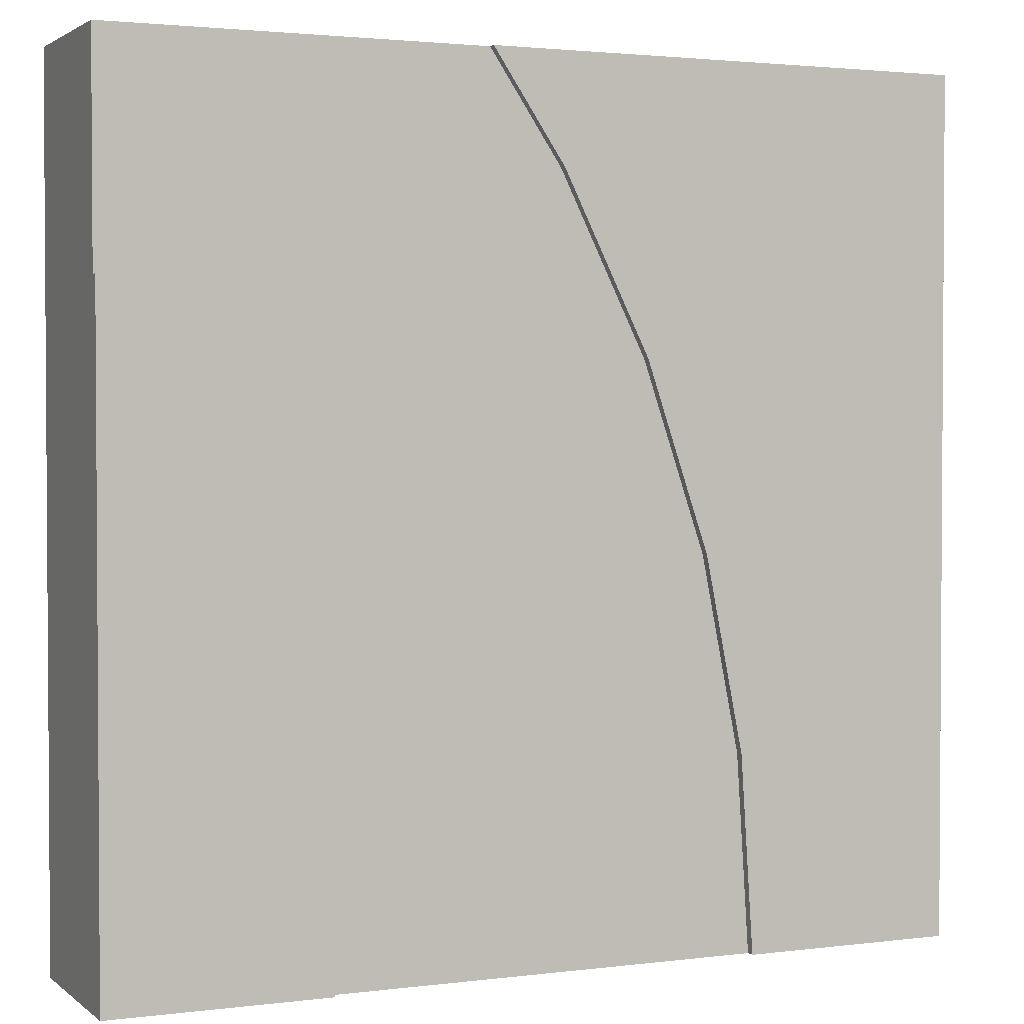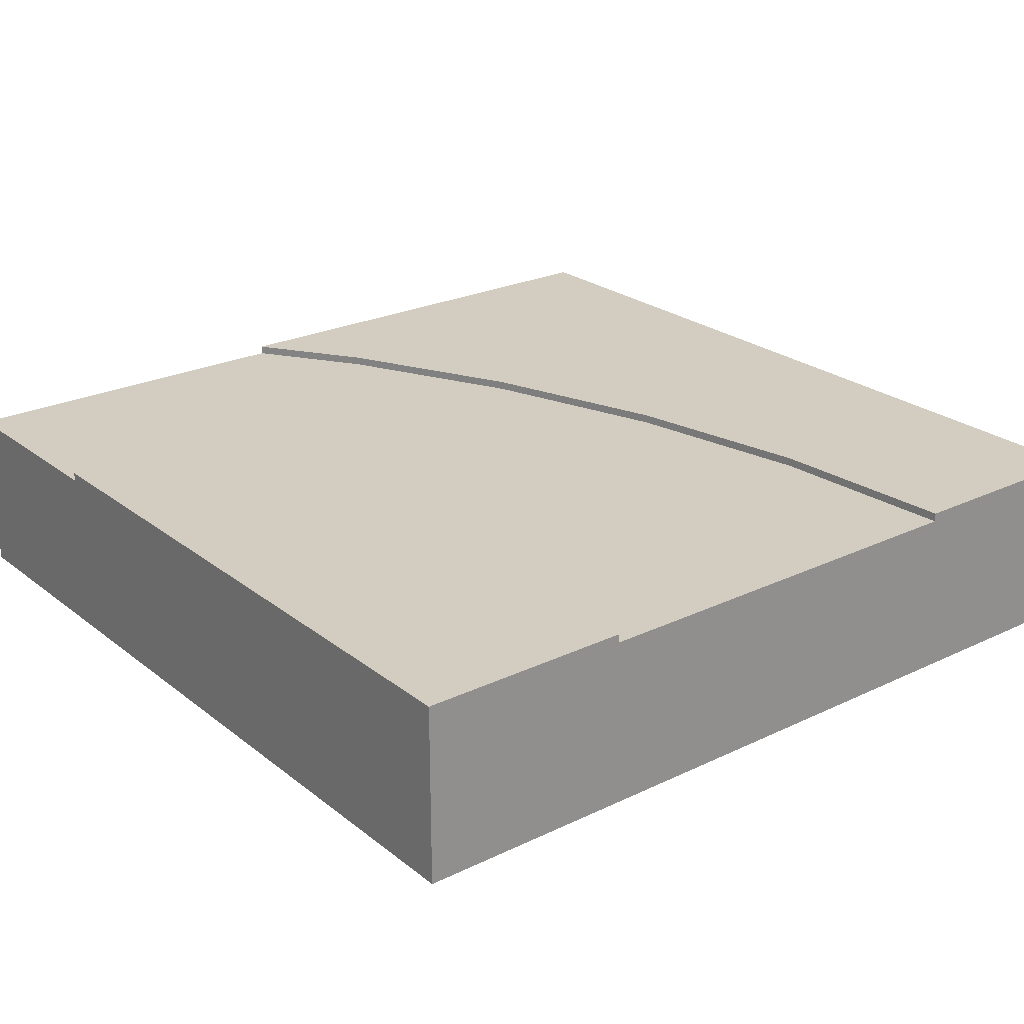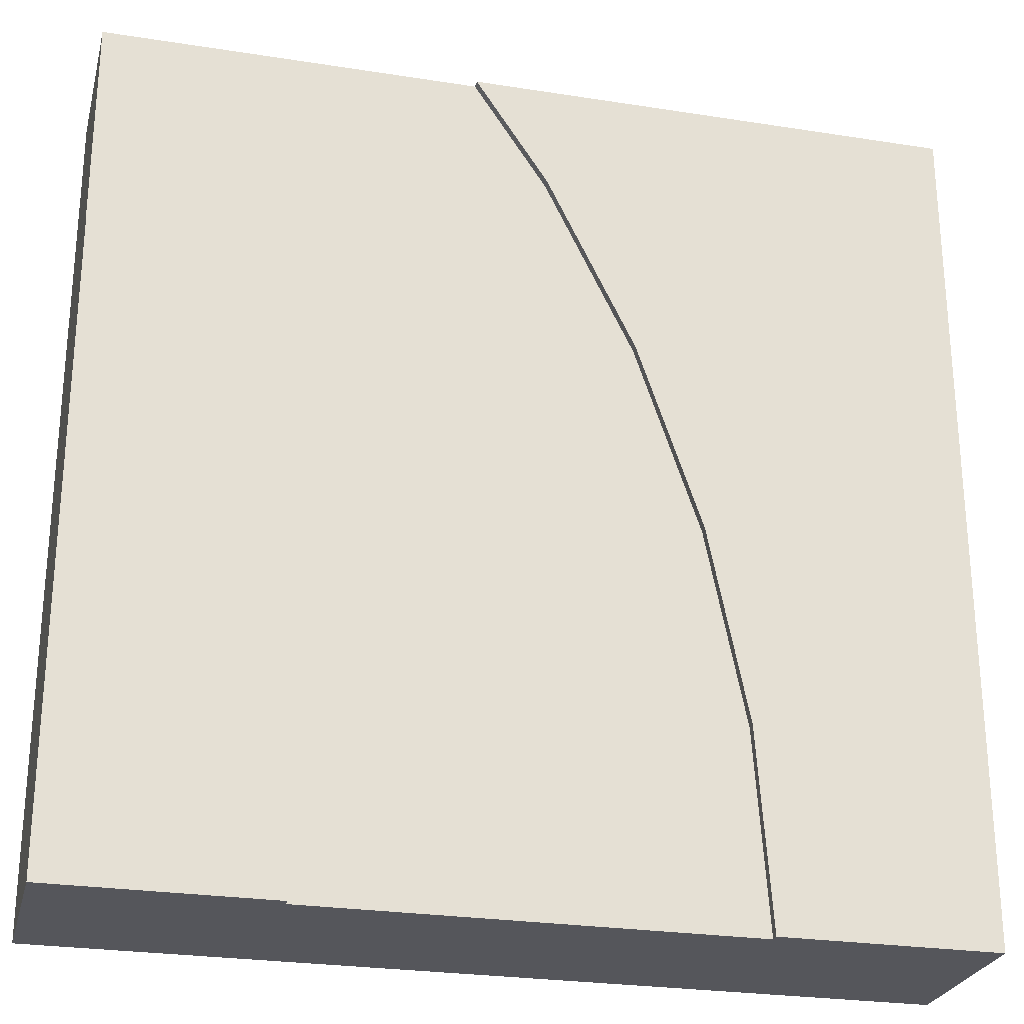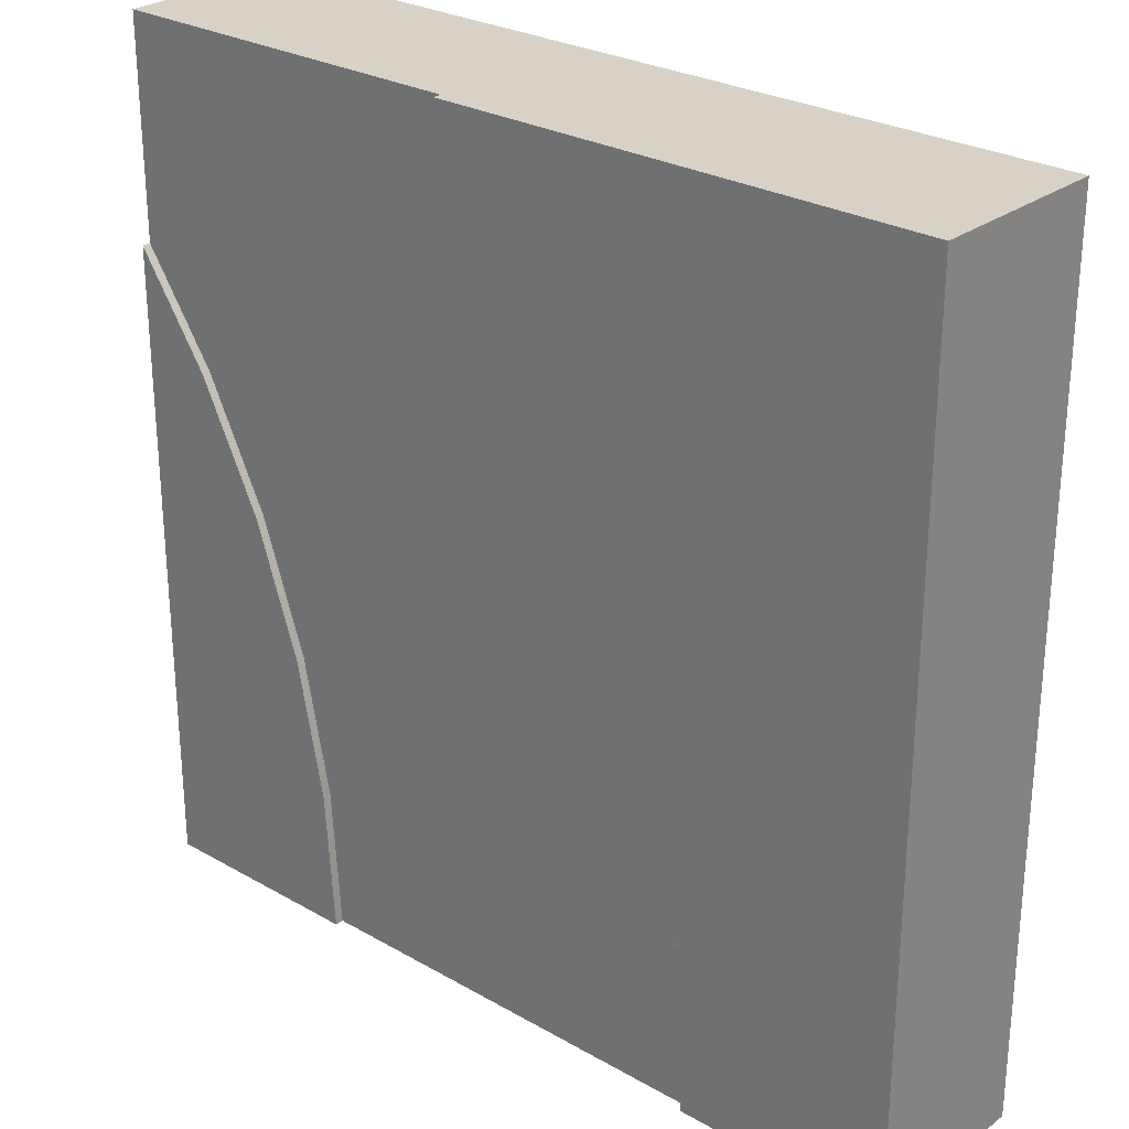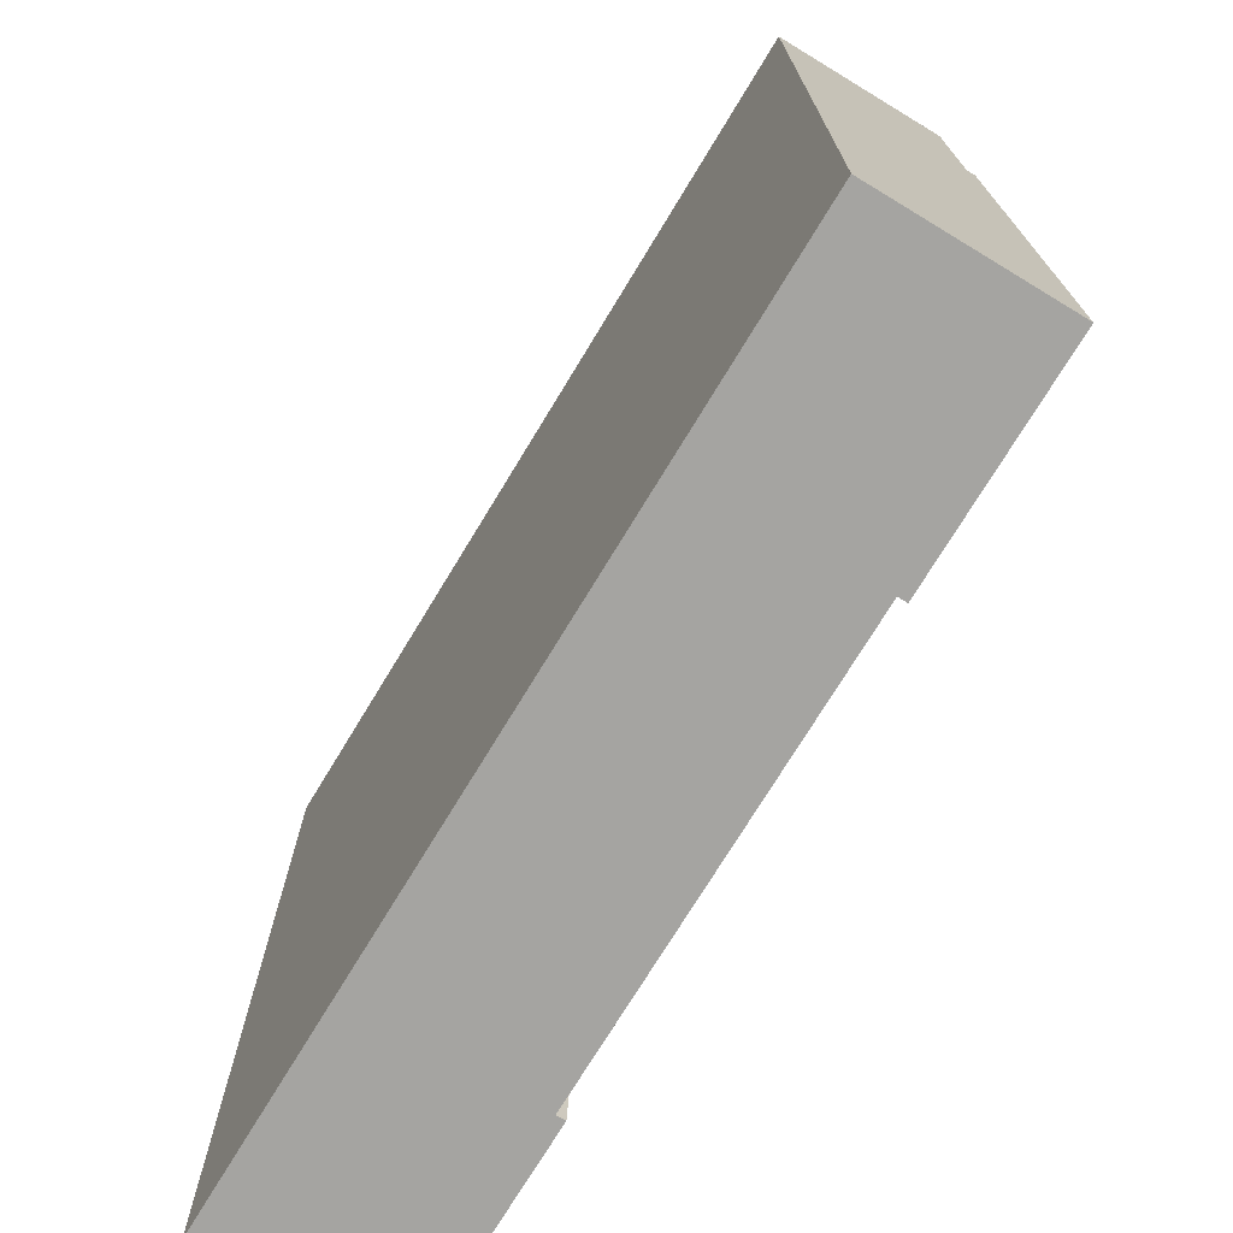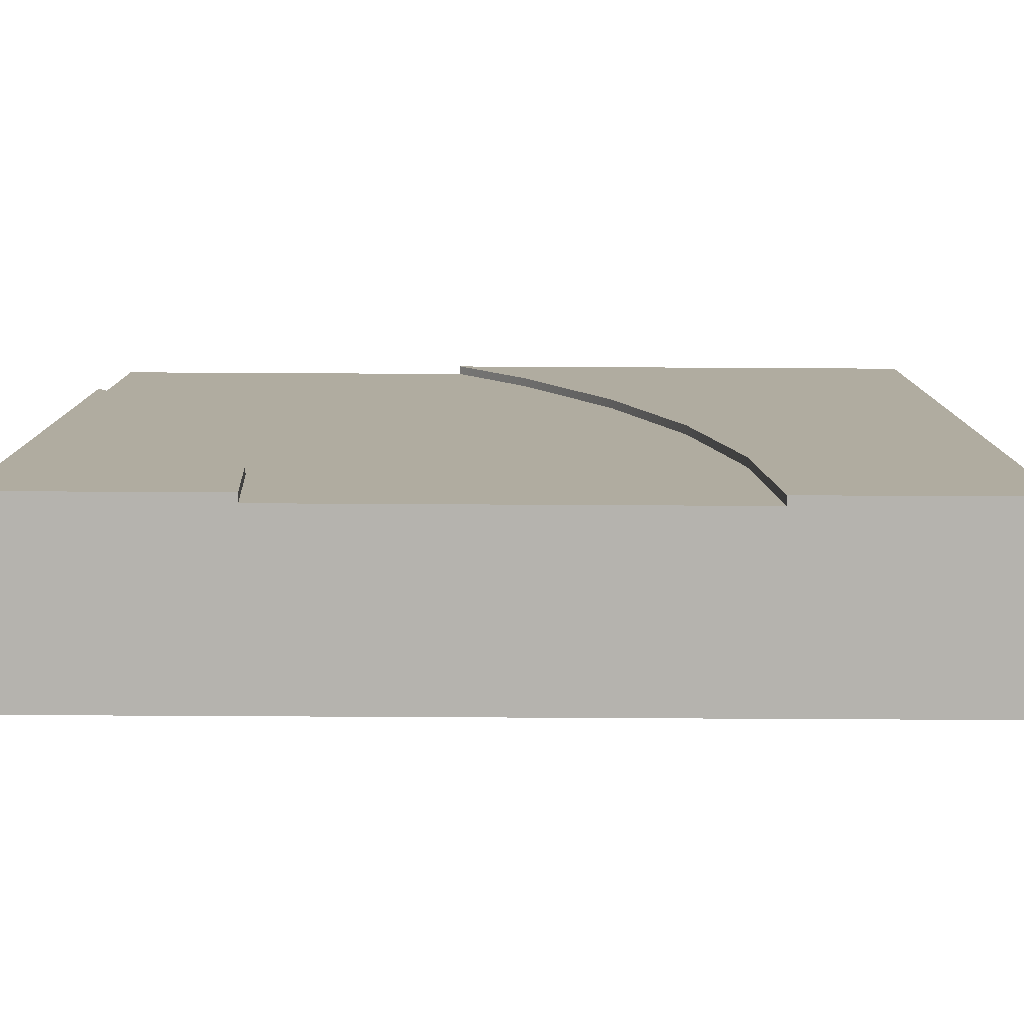
<metadata>
{"format":"obj","ext":"obj","renderer":"f3d","projection":"perspective","resolution":1024,"background":"white","views":[{"elev":2.2,"azim":155.9,"up":"+Z"},{"elev":24.3,"azim":141.7,"up":"+Y"},{"elev":-26.2,"azim":166.1,"up":"+Z"},{"elev":27.2,"azim":-138.6,"up":"+Z"},{"elev":-73.4,"azim":58.8,"up":"+Z"},{"elev":-80.0,"azim":179.7,"up":"+Z"}]}
</metadata>
<code>
o Mesh1_Group1_Model.083
v 0 0.63 0
v 0 0 0
v 3 0 0
v 3 0.3 0
v 1.704 0.3 0
v 1.704 0.6 0
v 1.704 0.63 0
v 0 0 -3
v 0 0.63 -3
v 3 0 -3
v 3 0.63 -3
v 0.75 0.63 -3
v 0.75 0.6 -3
v 2.25 0.6 -3
v 2.25 0.63 -3
v 3 0.63 -0.7544
v 3 0.6 -0.7544
v 3 0.3 -0.7544
v 2.752 0.63 -1.125
v 2.282 0.63 -2.511
v 2.378 0.63 -2.029
v 2.535 0.63 -1.565
v 2.752 0.6 -1.125
v 2.535 0.6 -1.565
v 2.378 0.6 -2.029
v 2.282 0.6 -2.511
v 0.7949 0.63 -2.315
v 0.7949 0.6 -2.315
v 1.453 0.63 -0.375
v 1.15 0.63 -0.9909
v 0.9289 0.63 -1.641
v 1.453 0.6 -0.375
v 1.15 0.6 -0.9909
v 0.9289 0.6 -1.641
v 3 0.6 0
f 3 4 5
f 2 9 8
f 2 10 3
f 10 13 14
f 11 17 18
f 21 22 11
f 19 17 16
f 22 23 19
f 21 24 22
f 20 25 21
f 15 26 20
f 27 13 12
f 1 30 31
f 7 32 29
f 29 33 30
f 30 34 31
f 31 28 27
f 7 1 6
f 1 2 5
f 6 1 5
f 2 3 5
f 2 1 9
f 2 8 10
f 15 11 14
f 11 10 14
f 10 8 13
f 8 9 13
f 9 12 13
f 18 4 3
f 3 10 18
f 10 11 18
f 11 16 17
f 22 19 11
f 19 16 11
f 11 15 20
f 21 11 20
f 19 23 17
f 22 24 23
f 21 25 24
f 20 26 25
f 15 14 26
f 27 28 13
f 12 9 27
f 9 1 31
f 27 9 31
f 1 7 29
f 1 29 30
f 7 6 32
f 29 32 33
f 30 33 34
f 31 34 28
f 25 26 28
f 5 35 6
f 4 17 35
f 32 6 23
f 6 35 17
f 23 6 17
f 23 24 32
f 33 32 24
f 28 34 25
f 34 33 25
f 14 13 26
f 13 28 26
f 25 33 24
f 5 4 35
f 4 18 17

</code>
